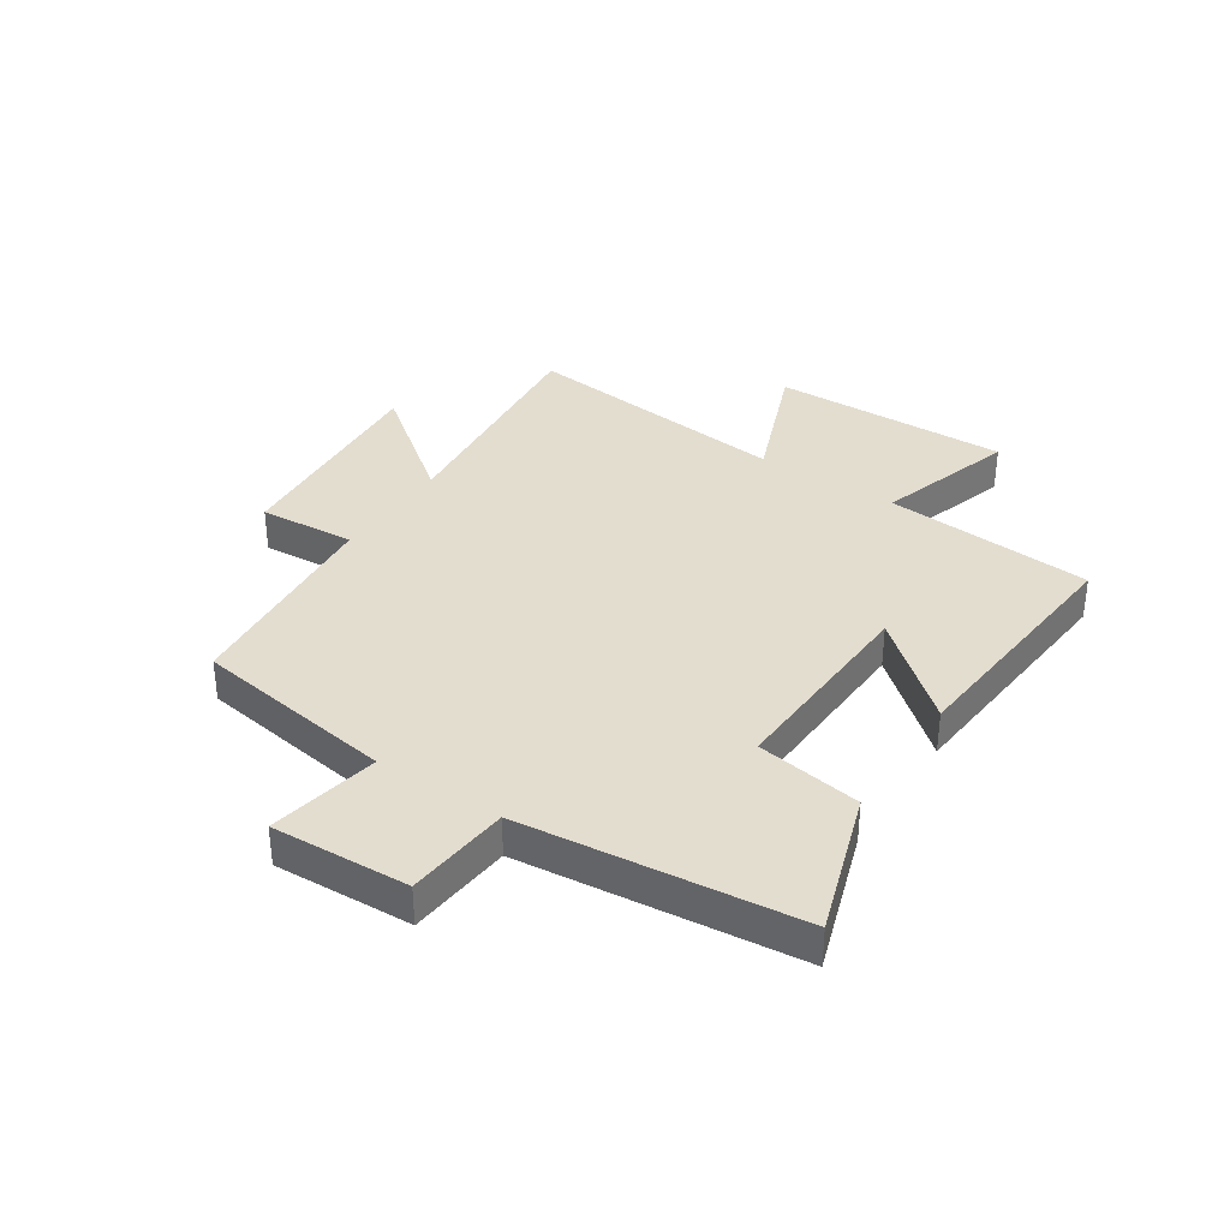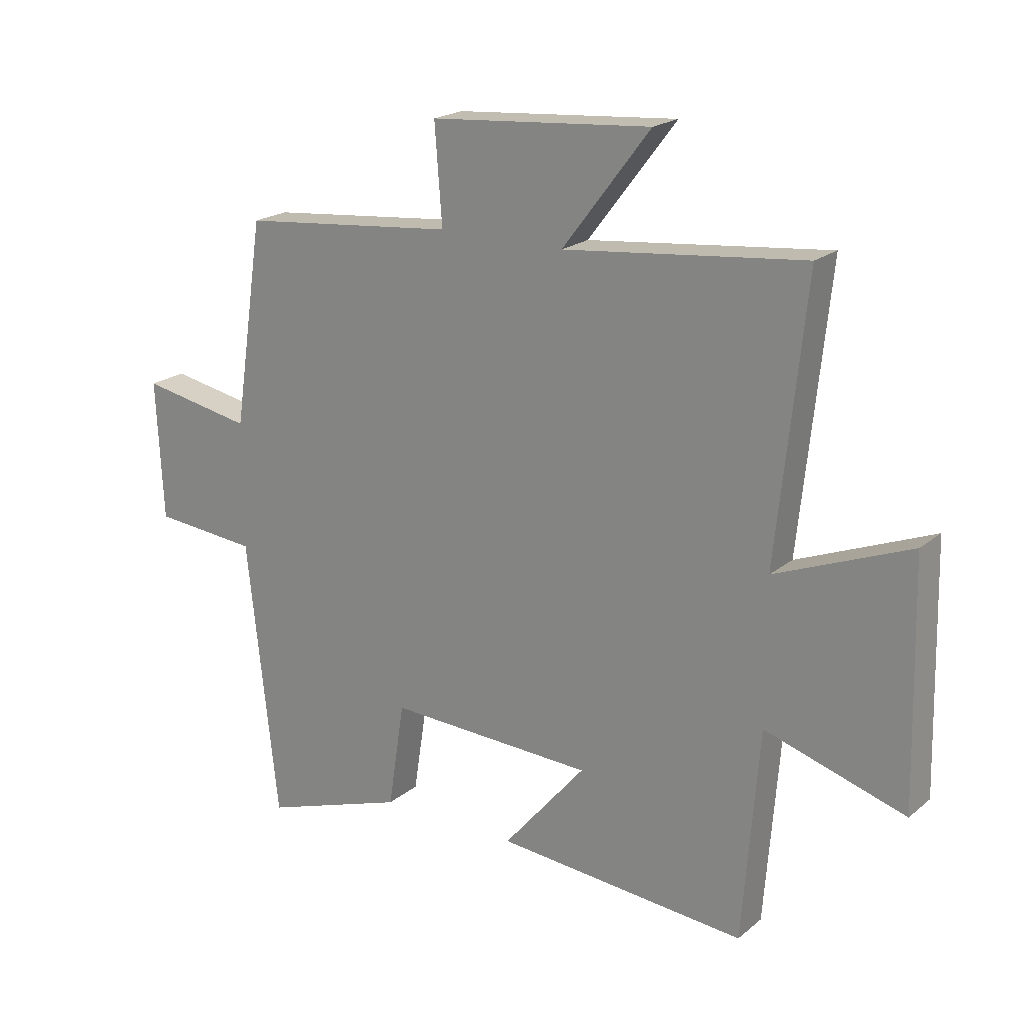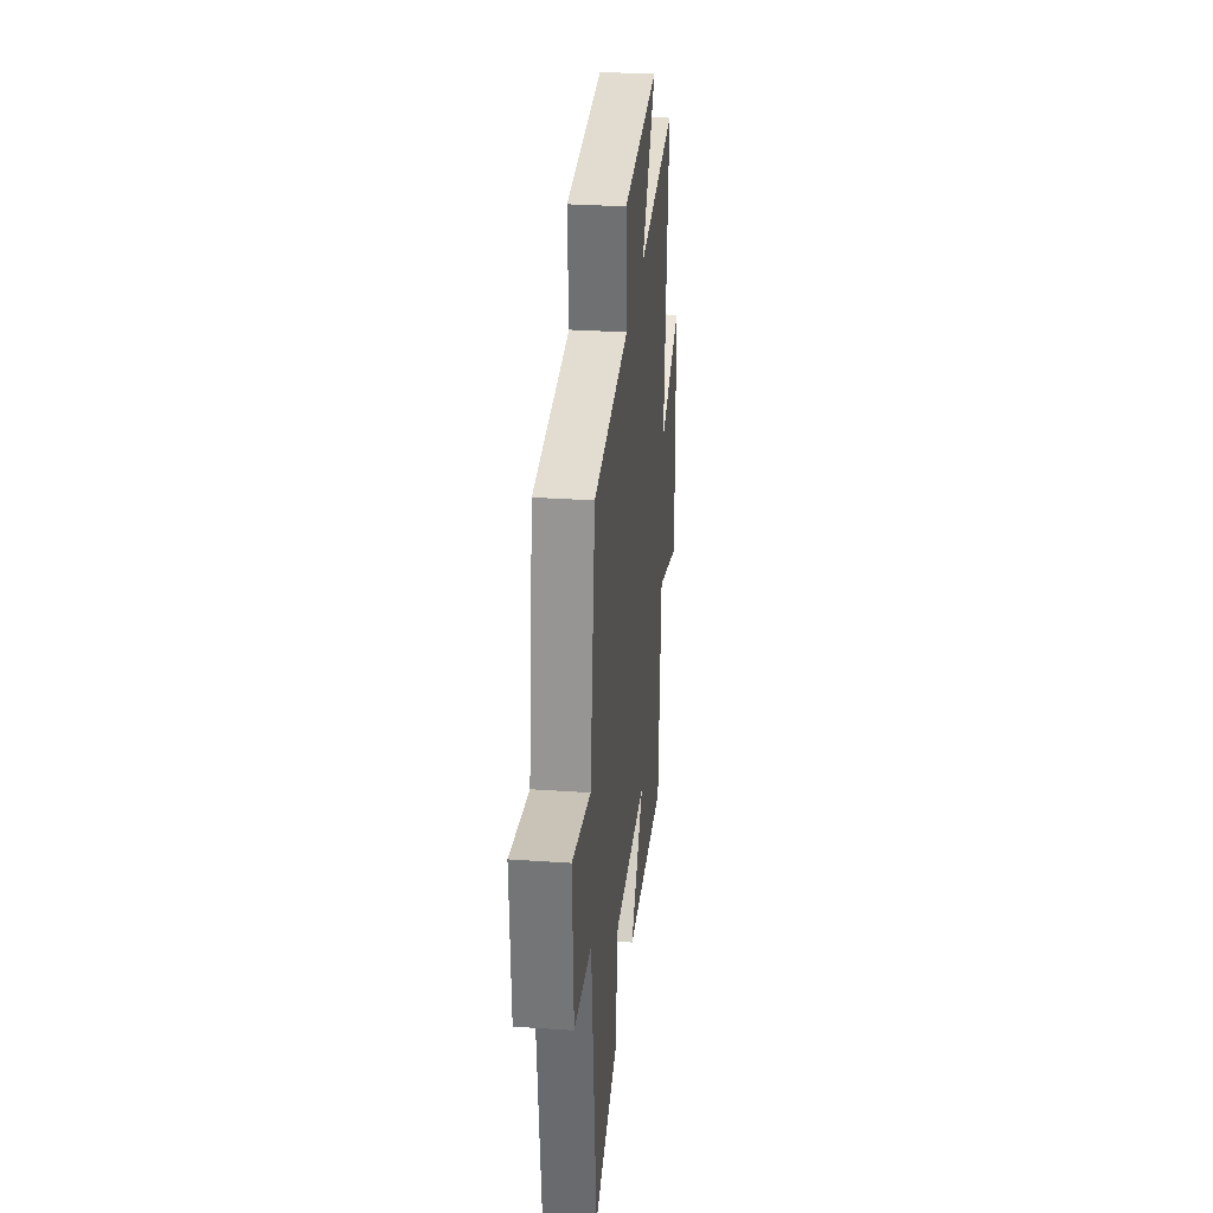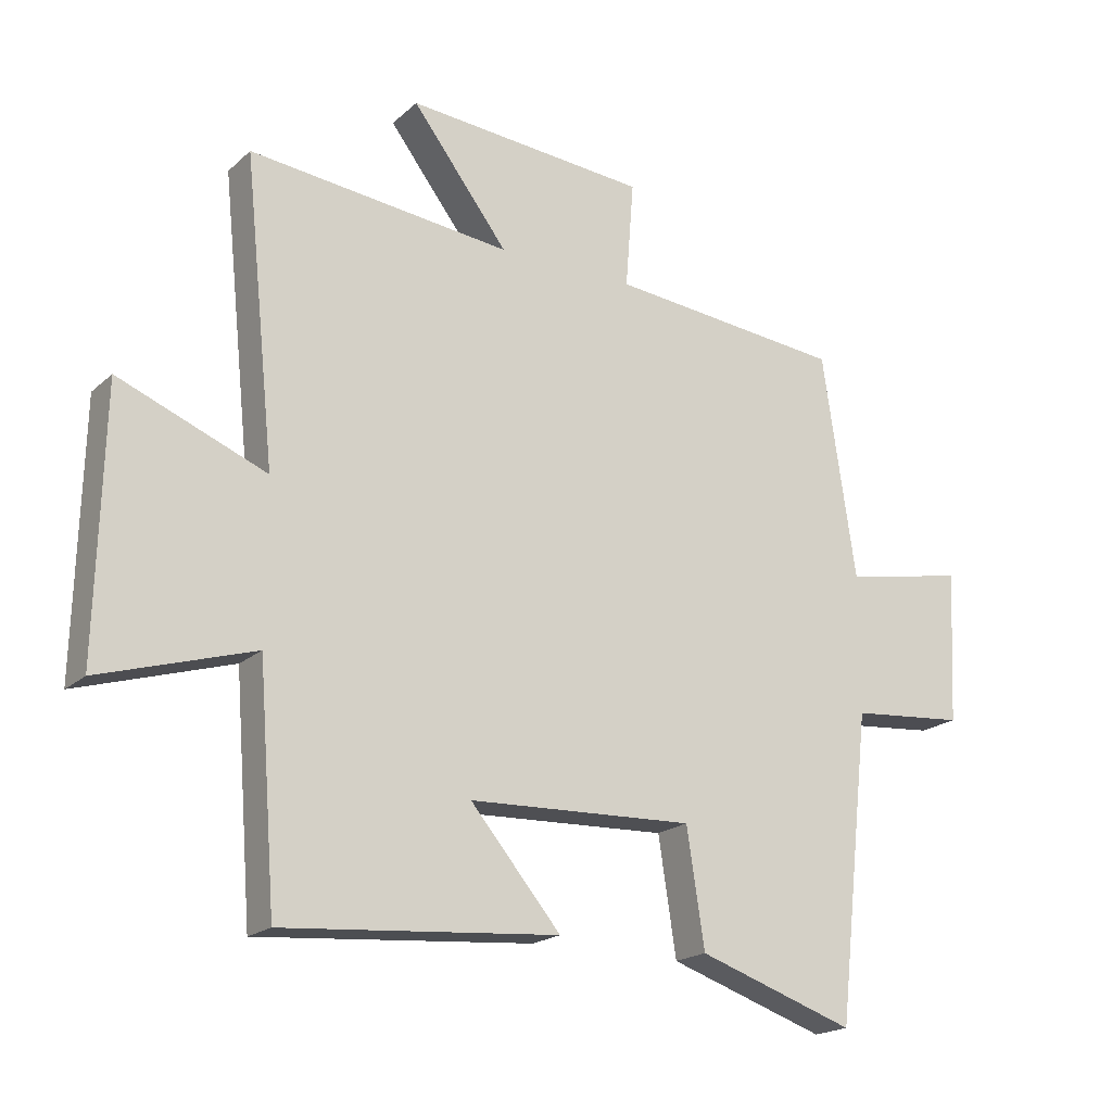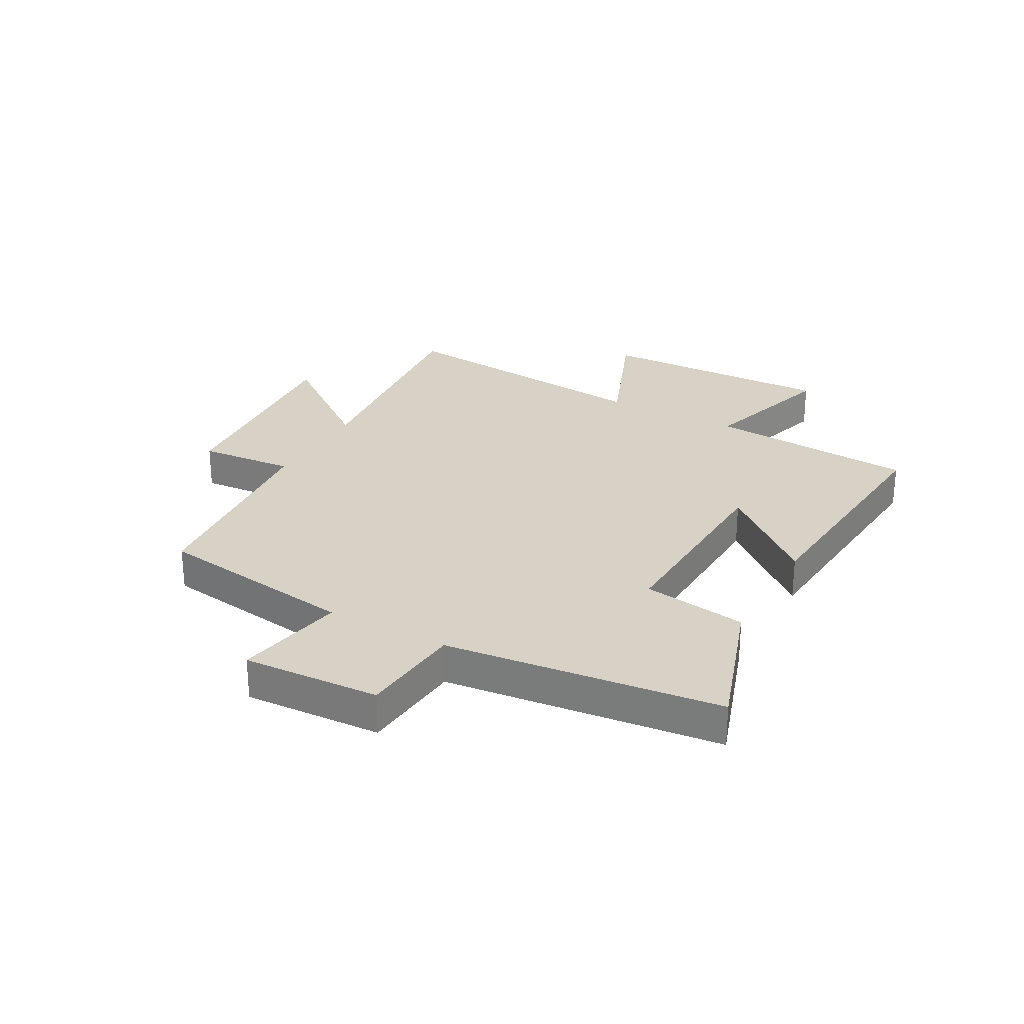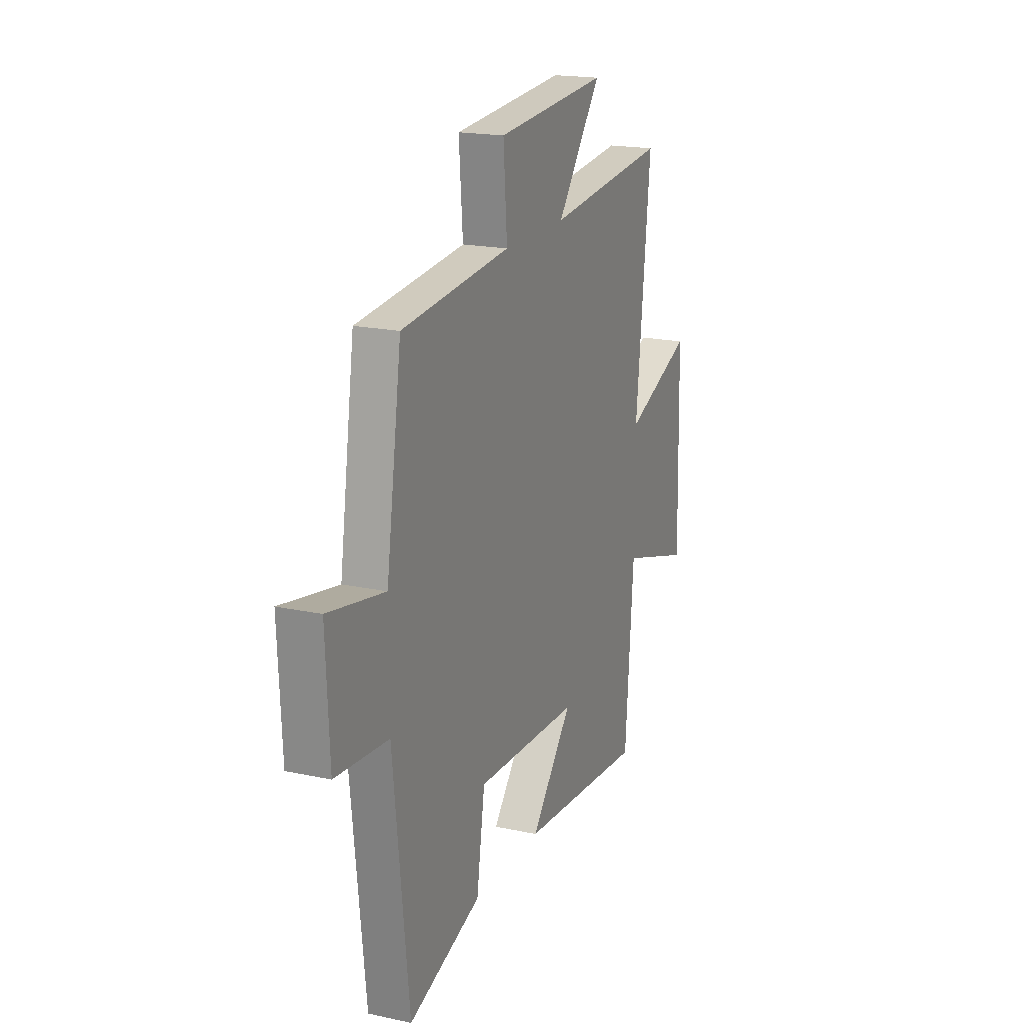
<metadata>
{"format":"obj","ext":"obj","renderer":"f3d","projection":"perspective","resolution":1024,"background":"white","views":[{"elev":35.5,"azim":123.6,"up":"+Y"},{"elev":20.3,"azim":-145.2,"up":"+Z"},{"elev":29.9,"azim":95.8,"up":"+Z"},{"elev":-19.5,"azim":-32.4,"up":"+Z"},{"elev":27.4,"azim":118.8,"up":"+Y"},{"elev":18.8,"azim":112.5,"up":"+Z"}]}
</metadata>
<code>
v 0.447 0.07 -0.583
v 0.2 0.07 -0.5
v 0.172 0.07 -0.318
v -0.182 0.07 -0.332
v -0.04 0.07 -0.5
v -0.472 0.07 -0.536
v -0.5 0.07 -0.174
v -0.741 0.07 -0.248
v -0.731 0.07 0.164
v -0.5 0.07 0.072
v -0.549 0.07 0.543
v -0.137 0.07 0.5
v -0.288 0.07 0.697
v 0.092 0.07 0.667
v 0.079 0.07 0.5
v 0.448 0.07 0.464
v 0.5 0.07 0.113
v 0.692 0.07 0.149
v 0.68 0.07 -0.089
v 0.5 0.07 -0.105
v 0.447 0 -0.583
v 0.2 0 -0.5
v 0.172 0 -0.318
v -0.182 0 -0.332
v -0.04 0 -0.5
v -0.472 0 -0.536
v -0.5 0 -0.174
v -0.741 0 -0.248
v -0.731 0 0.164
v -0.5 0 0.072
v -0.549 0 0.543
v -0.137 0 0.5
v -0.288 0 0.697
v 0.092 0 0.667
v 0.079 0 0.5
v 0.448 0 0.464
v 0.5 0 0.113
v 0.692 0 0.149
v 0.68 0 -0.089
v 0.5 0 -0.105
f 17 18 19 20
f 1 2 3
f 20 1 3
f 17 20 3
f 16 17 3
f 15 16 3
f 12 13 14 15
f 12 15 3 4
f 10 11 12 4
f 7 8 9 10
f 7 10 4
f 4 5 6 7
f 40 39 38 37
f 23 22 21
f 23 21 40
f 23 40 37
f 23 37 36
f 23 36 35
f 35 34 33 32
f 24 23 35 32
f 24 32 31 30
f 30 29 28 27
f 24 30 27
f 27 26 25 24
f 1 21 22 2
f 2 22 23 3
f 3 23 24 4
f 4 24 25 5
f 5 25 26 6
f 6 26 27 7
f 7 27 28 8
f 8 28 29 9
f 9 29 30 10
f 10 30 31 11
f 11 31 32 12
f 12 32 33 13
f 13 33 34 14
f 14 34 35 15
f 15 35 36 16
f 16 36 37 17
f 17 37 38 18
f 18 38 39 19
f 19 39 40 20
f 20 40 21 1

</code>
